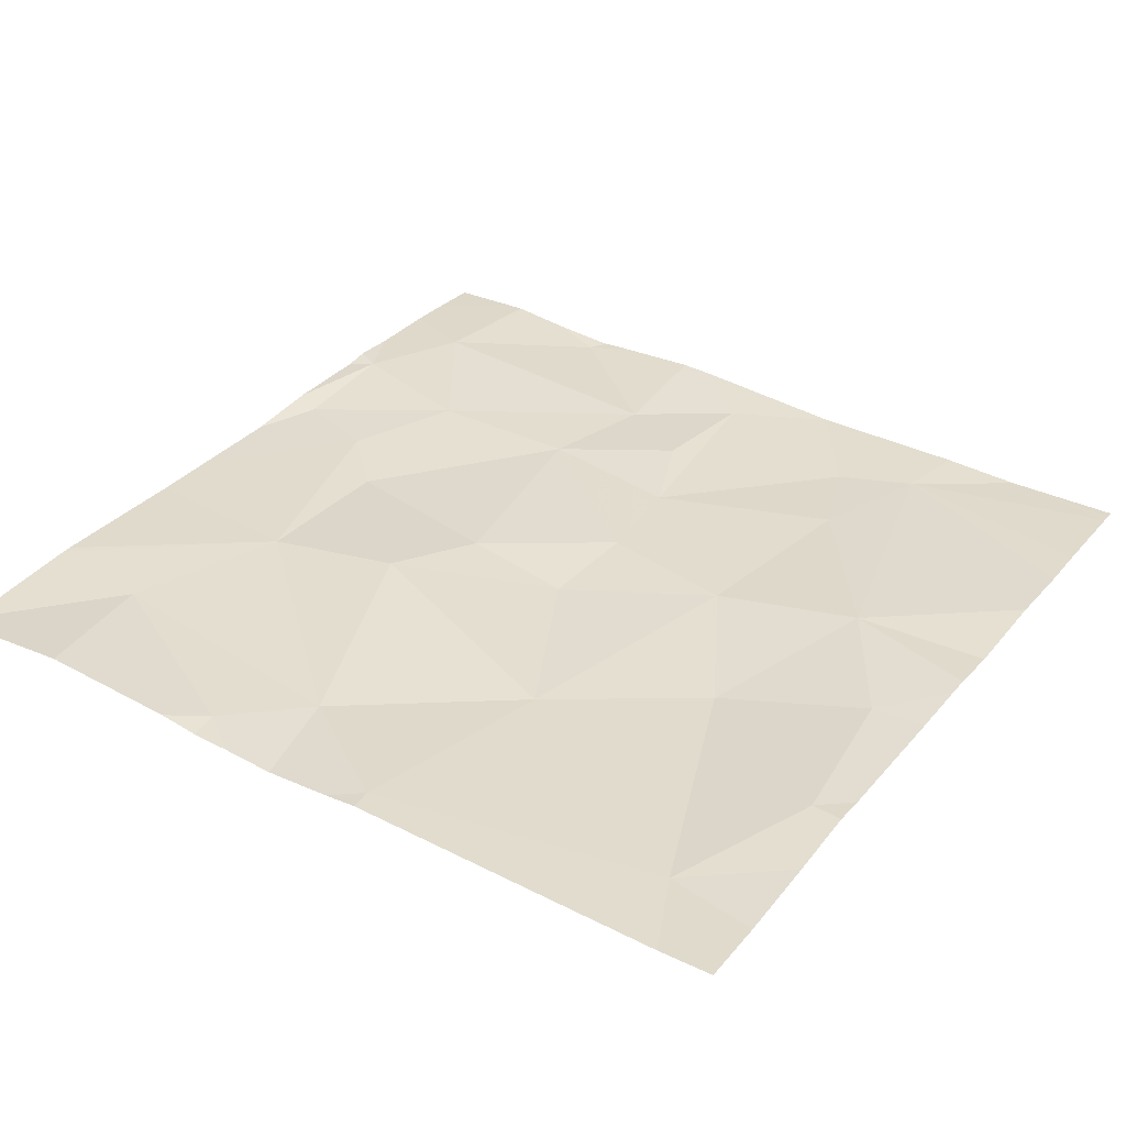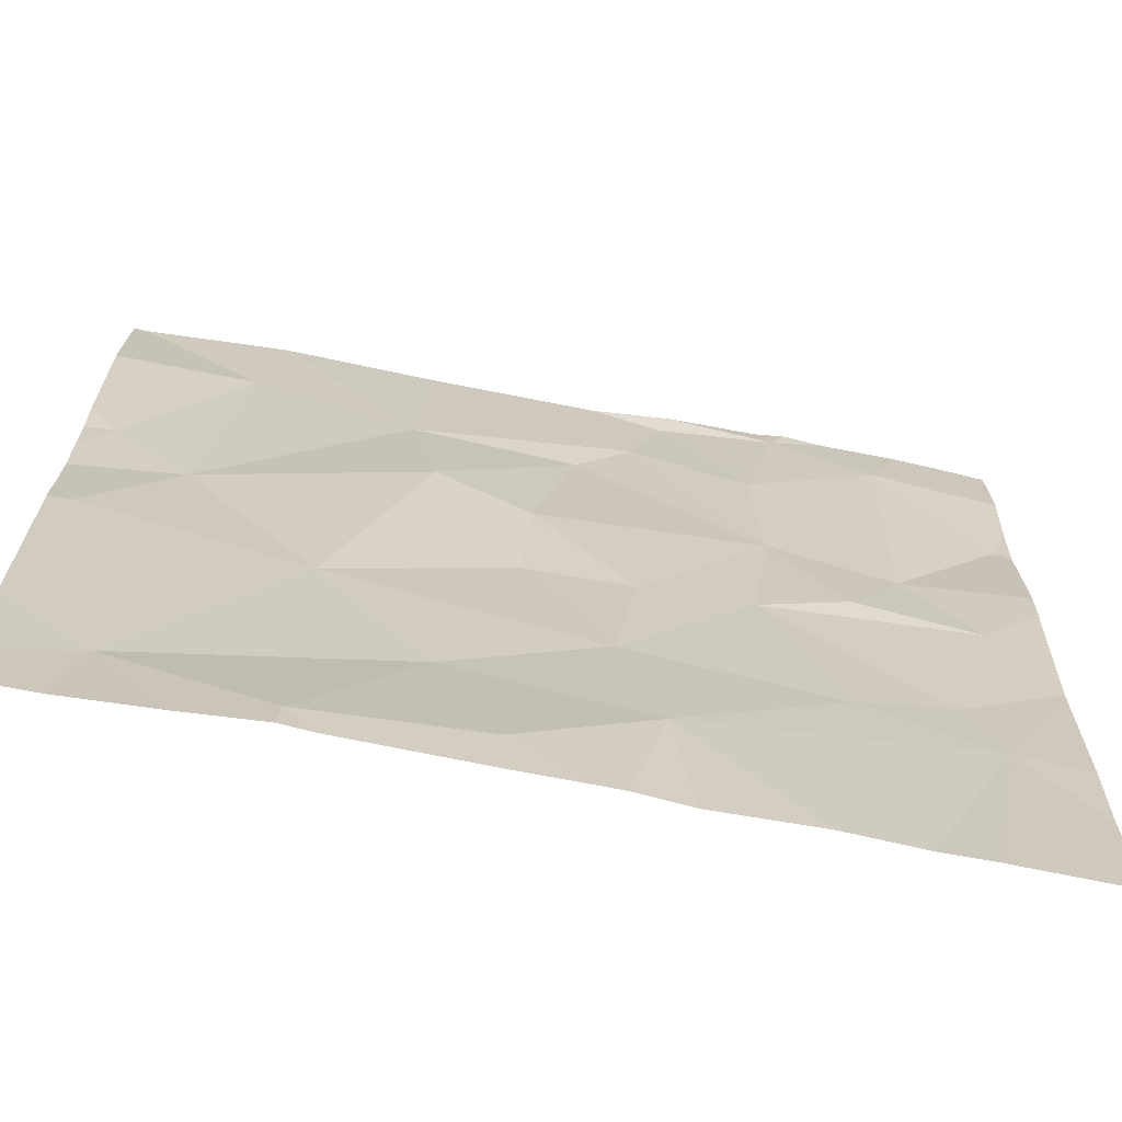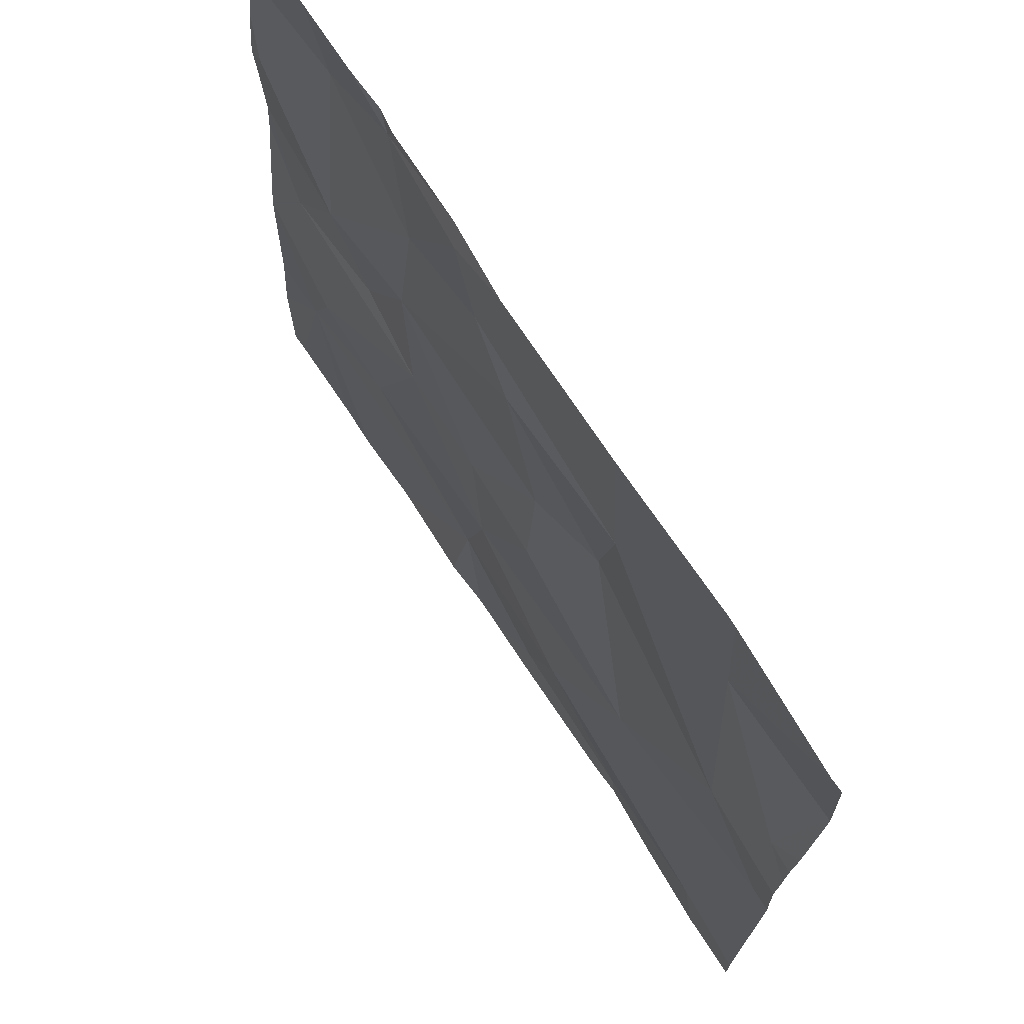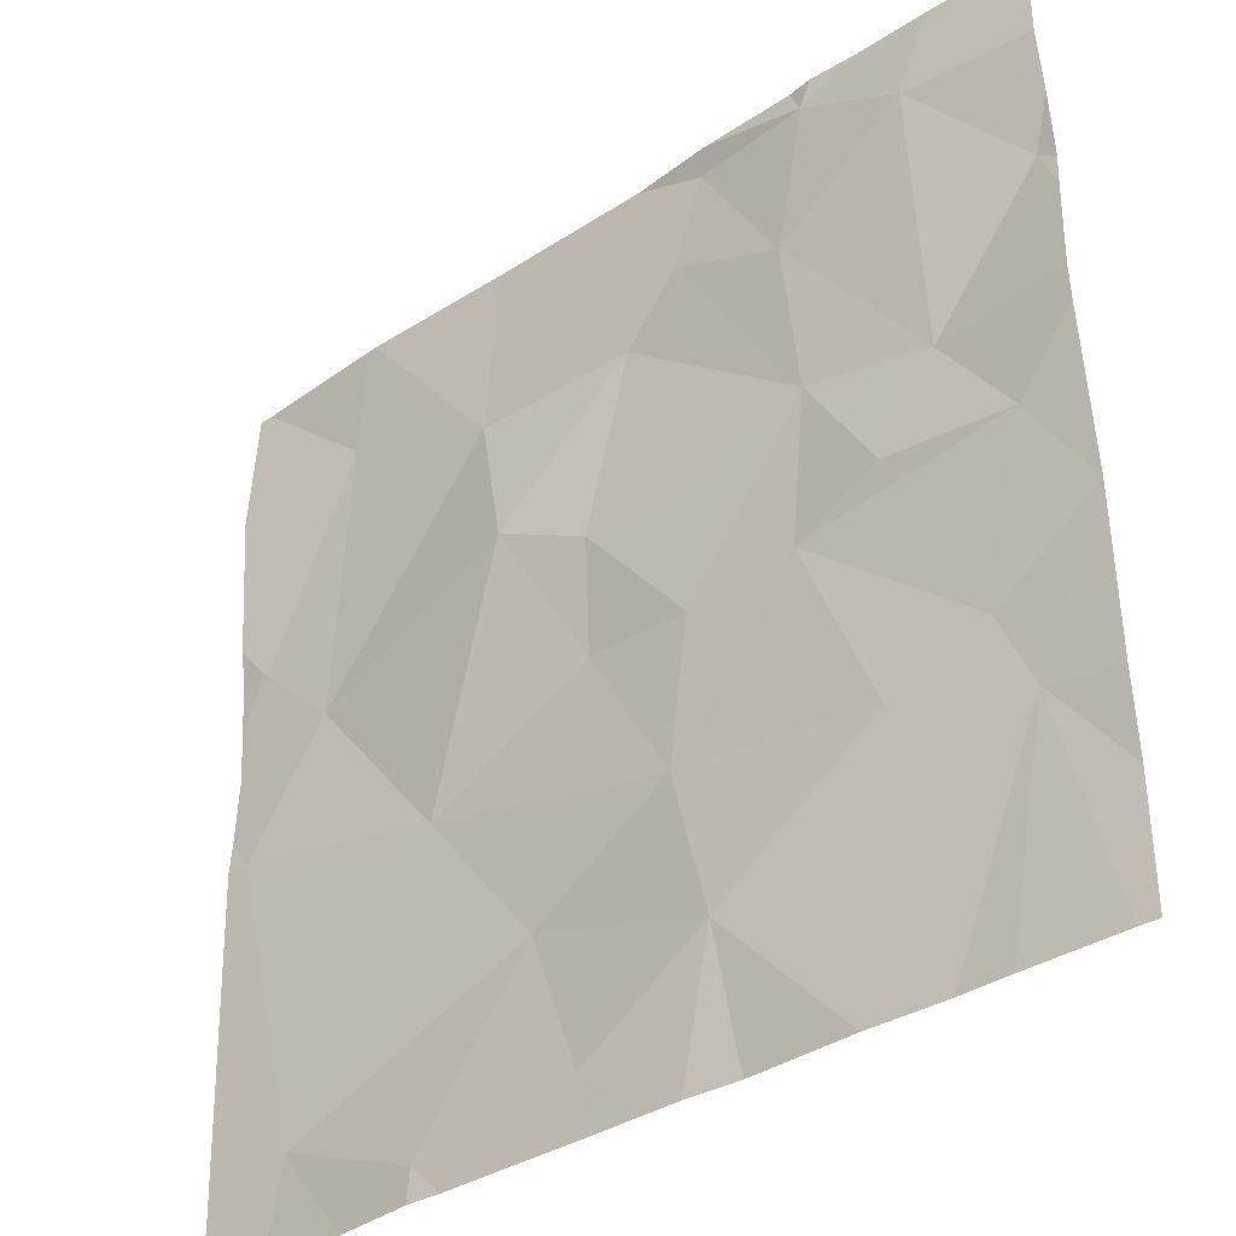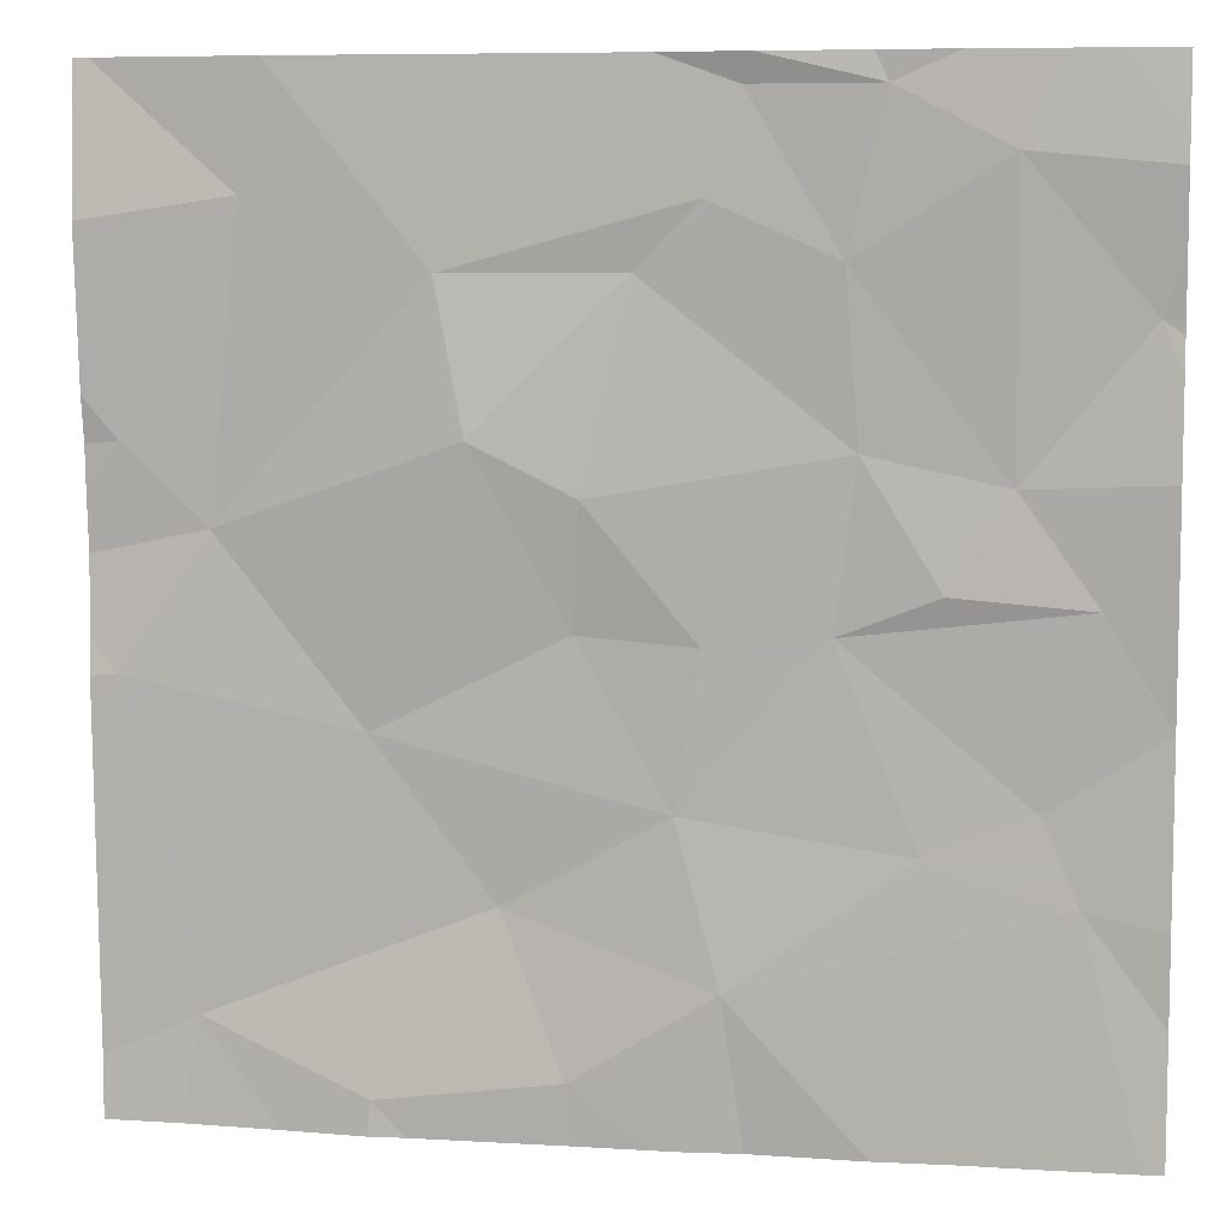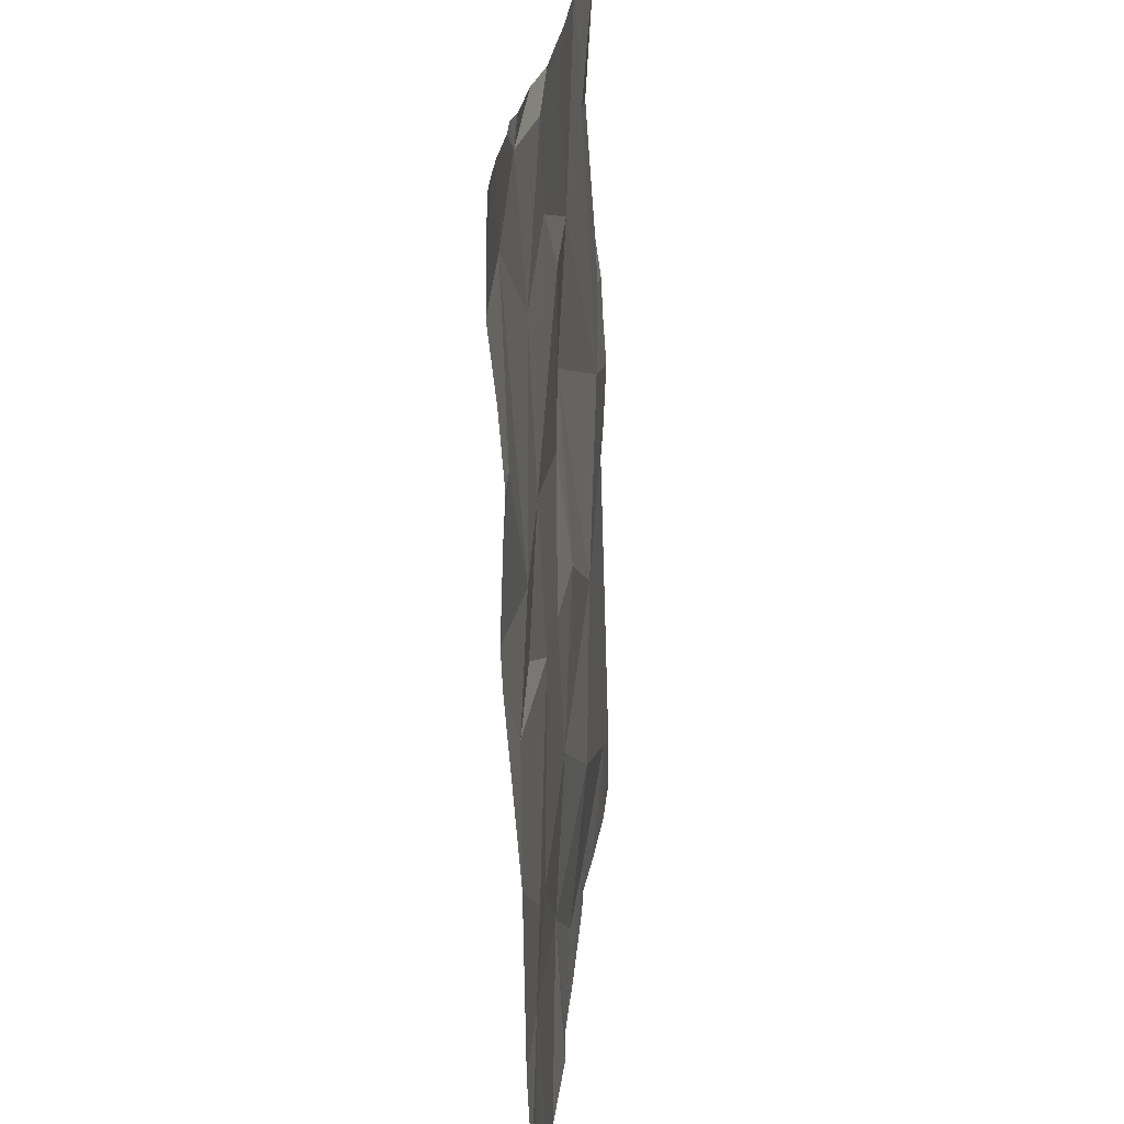
<metadata>
{"format":"obj","ext":"obj","renderer":"f3d","projection":"perspective","resolution":1024,"background":"white","views":[{"elev":33.9,"azim":-56.7,"up":"+Z"},{"elev":-70.0,"azim":-10.4,"up":"+Y"},{"elev":71.7,"azim":-122.5,"up":"+Y"},{"elev":-36.6,"azim":41.0,"up":"+Y"},{"elev":7.6,"azim":10.7,"up":"+Y"},{"elev":21.9,"azim":95.4,"up":"+Y"}]}
</metadata>
<code>
v -122.4 236.2 483.3
v -122.3 236.2 483.3
v -122.6 236.2 483.3
v -122.3 236.2 483.3
v -122.8 236.2 483.3
v -123.5 236.2 483.3
v -121.9 234.8 483.2
v -122.9 234.4 483.2
v -121.9 235.1 483.2
v -123.7 235.6 483.2
v -123.6 235.4 483.2
v -122.2 234.3 483.2
v -122.4 234.3 483.2
v -123.3 234.4 483.2
v -123.1 234.8 483.2
v -123.1 235.6 483.3
v -123.3 235.1 483.2
v -122 235.3 483.2
v -121.9 235.1 483.2
v -122.1 235 483.2
v -122.7 234.6 483.2
v -122.3 234.9 483.2
v -122 234.8 483.2
v -121.9 234.3 483.2
v -122.2 235.5 483.2
v -122.6 234.3 483.2
v -121.9 234.6 483.2
v -123.8 236.2 483.3
v -123.8 236.2 483.3
v -123.2 234.3 483.2
v -122.7 234.3 483.2
v -122.1 234.3 483.2
v -123.7 235.2 483.2
v -123.6 234.5 483.2
v -122.9 235.2 483.2
v -122.7 234.9 483.2
v -122.5 235.3 483.2
v -122.4 235.6 483.2
v -122.3 235.3 483.2
v -122.9 235.5 483.3
v -122.7 235.2 483.2
v -121.9 235.3 483.2
v -123.2 235.9 483.3
v -121.9 235.4 483.2
v -123.5 236 483.3
v -122.8 235.9 483.2
v -122.8 234.3 483.2
v -121.9 235.8 483.2
v -122.4 235.9 483.3
v -122.9 234.3 483.2
v -123.6 234.3 483.2
v -123.8 236 483.3
v -121.9 235.5 483.2
v -122.2 236.1 483.3
v -122.4 236.2 483.3
v -122.7 236 483.3
v -122.6 236.2 483.3
v -123.8 235.4 483.2
v -123.8 235.5 483.2
v -123.8 235.6 483.2
v -122.1 236.2 483.3
v -123.8 234.5 483.2
v -123.8 234.7 483.2
v -123.8 235.2 483.2
v -123.8 235.2 483.2
v -123.8 235.7 483.3
v -123.8 236 483.3
v -123.8 236 483.3
v -121.9 235.1 483.2
v -123.1 236.2 483.3
v -121.9 235.1 483.2
v -121.9 235.1 483.2
v -121.9 235.7 483.2
v -121.9 235.8 483.2
v -121.9 235.8 483.2
v -121.9 236.1 483.3
v -121.9 236.1 483.3
v -121.9 235.9 483.2
v -123.5 234.3 483.2
v -123.3 234.3 483.2
v -121.9 234.3 483.2
v -123.8 234.3 483.2
v -123.8 234.3 483.2
v -121.9 234.3 483.2
v -123 236.2 483.3
v -123.4 236.2 483.3
v -123.8 236.2 483.3
v -123.8 236.2 483.3
v -122 236.2 483.3
v -121.9 236.2 483.3
f 86 43 70
f 58 10 59
f 14 8 15
f 11 17 16
f 19 18 20
f 22 21 23
f 53 18 44
f 19 20 23
f 18 19 9
f 71 19 69
f 85 56 5
f 19 23 7
f 21 15 8
f 17 33 34
f 16 17 35
f 23 20 22
f 21 8 47
f 15 36 17
f 50 14 30
f 70 43 56
f 23 21 13
f 80 14 79
f 38 37 39
f 37 20 18
f 33 17 11
f 25 39 18
f 40 35 41
f 18 39 37
f 25 38 39
f 21 36 15
f 79 34 51
f 1 55 2
f 37 36 22
f 82 62 83
f 14 34 79
f 34 14 15
f 6 45 43
f 16 35 40
f 35 17 36
f 36 37 41
f 38 41 37
f 63 33 64
f 3 55 1
f 22 20 37
f 21 22 36
f 40 41 38
f 15 17 34
f 33 11 58
f 51 34 82
f 41 35 36
f 11 16 43
f 69 19 7
f 11 45 10
f 16 40 46
f 12 23 13
f 48 25 53
f 40 38 46
f 38 25 49
f 45 52 10
f 27 23 24
f 5 57 55
f 76 54 77
f 55 54 61
f 56 49 57
f 28 45 29
f 66 52 67
f 5 55 3
f 38 49 56
f 55 57 49
f 13 21 26
f 11 43 45
f 54 55 49
f 77 48 78
f 43 16 46
f 70 56 85
f 25 54 49
f 43 46 56
f 38 56 46
f 6 43 86
f 25 48 54
f 56 57 5
f 58 11 10
f 26 21 31
f 29 45 6
f 59 10 60
f 7 23 27
f 60 10 66
f 30 14 80
f 62 34 63
f 63 34 33
f 42 18 9
f 9 19 72
f 64 33 65
f 65 33 58
f 28 52 45
f 44 18 42
f 66 10 52
f 67 52 68
f 31 21 47
f 68 52 28
f 53 25 18
f 72 19 71
f 24 23 32
f 32 23 12
f 73 48 53
f 74 48 73
f 2 55 4
f 75 48 74
f 4 55 61
f 47 8 50
f 61 76 89
f 50 8 14
f 77 54 48
f 78 48 75
f 81 27 24
f 82 34 62
f 61 54 76
f 84 27 81
f 87 68 28
f 88 68 87
f 89 76 90

</code>
